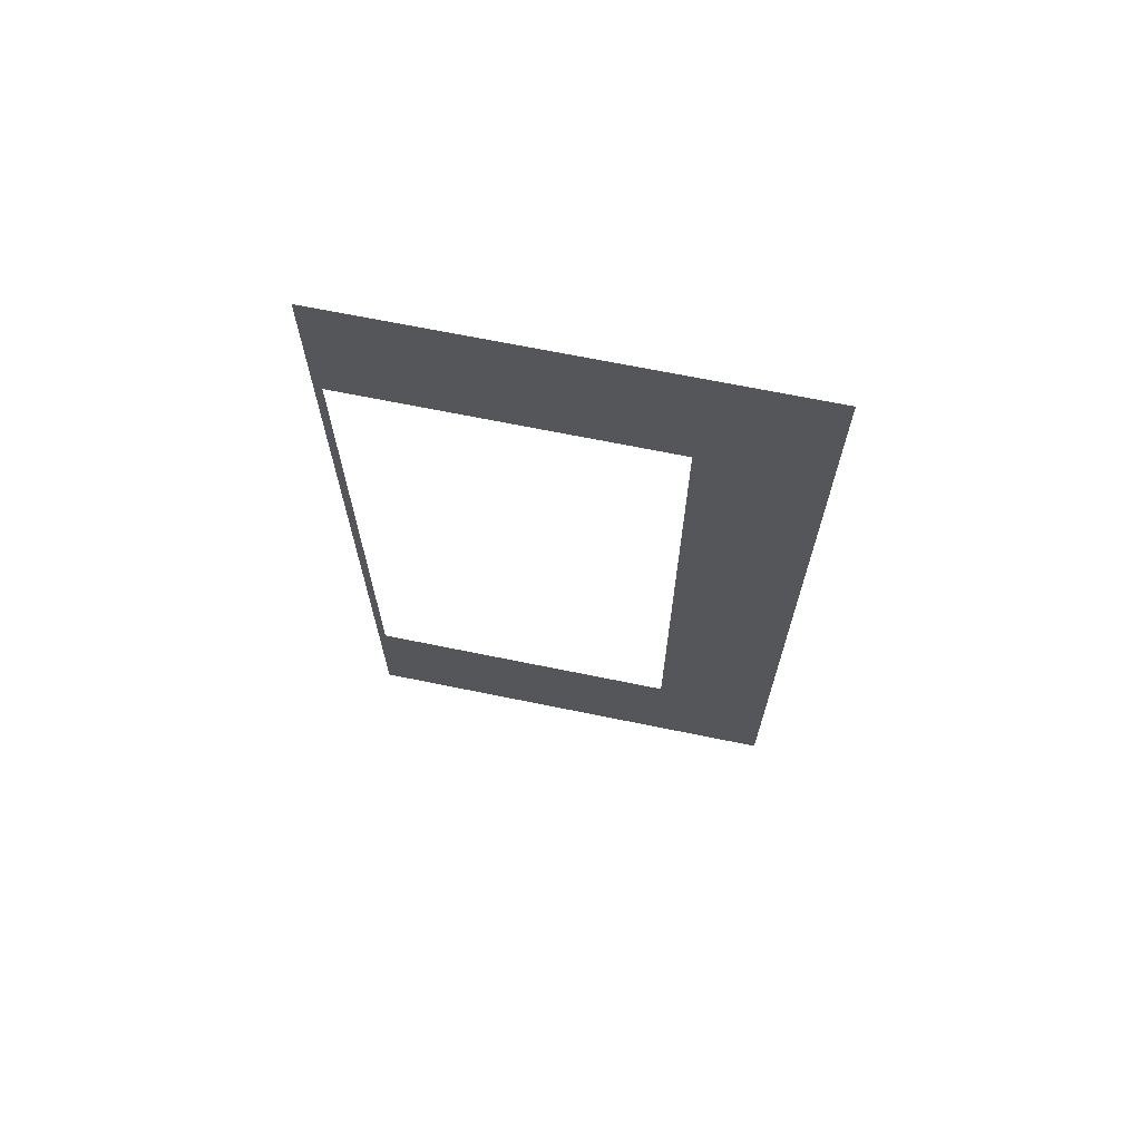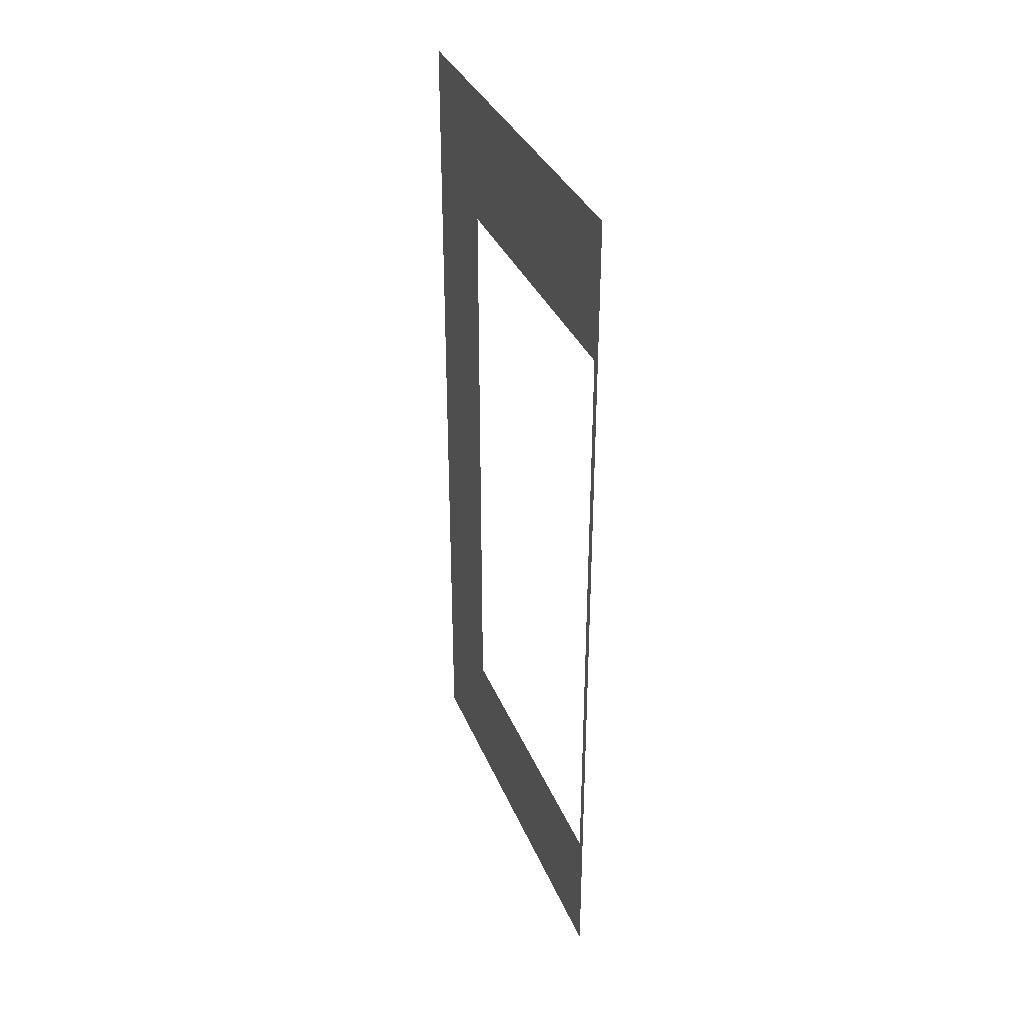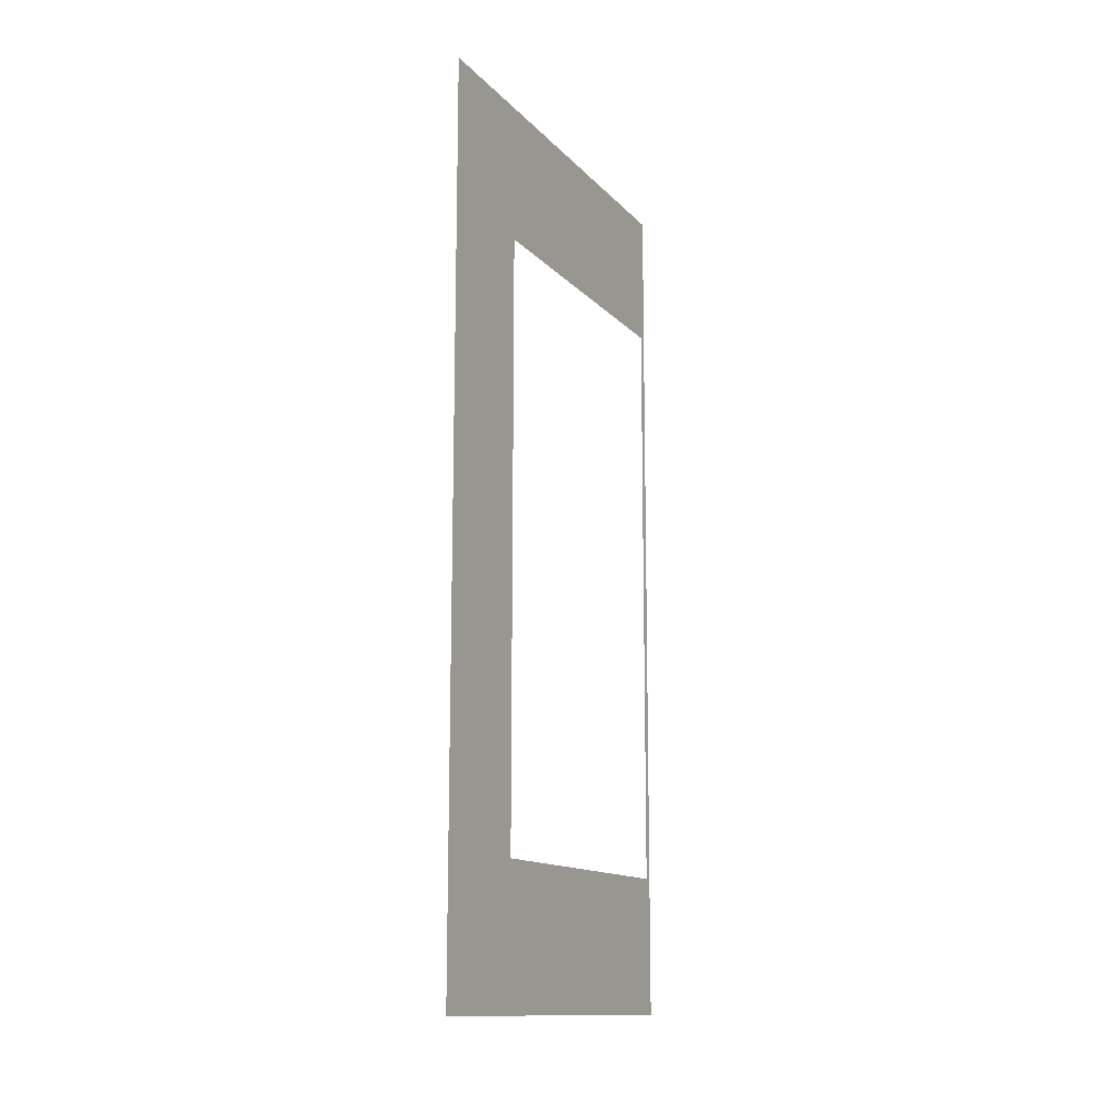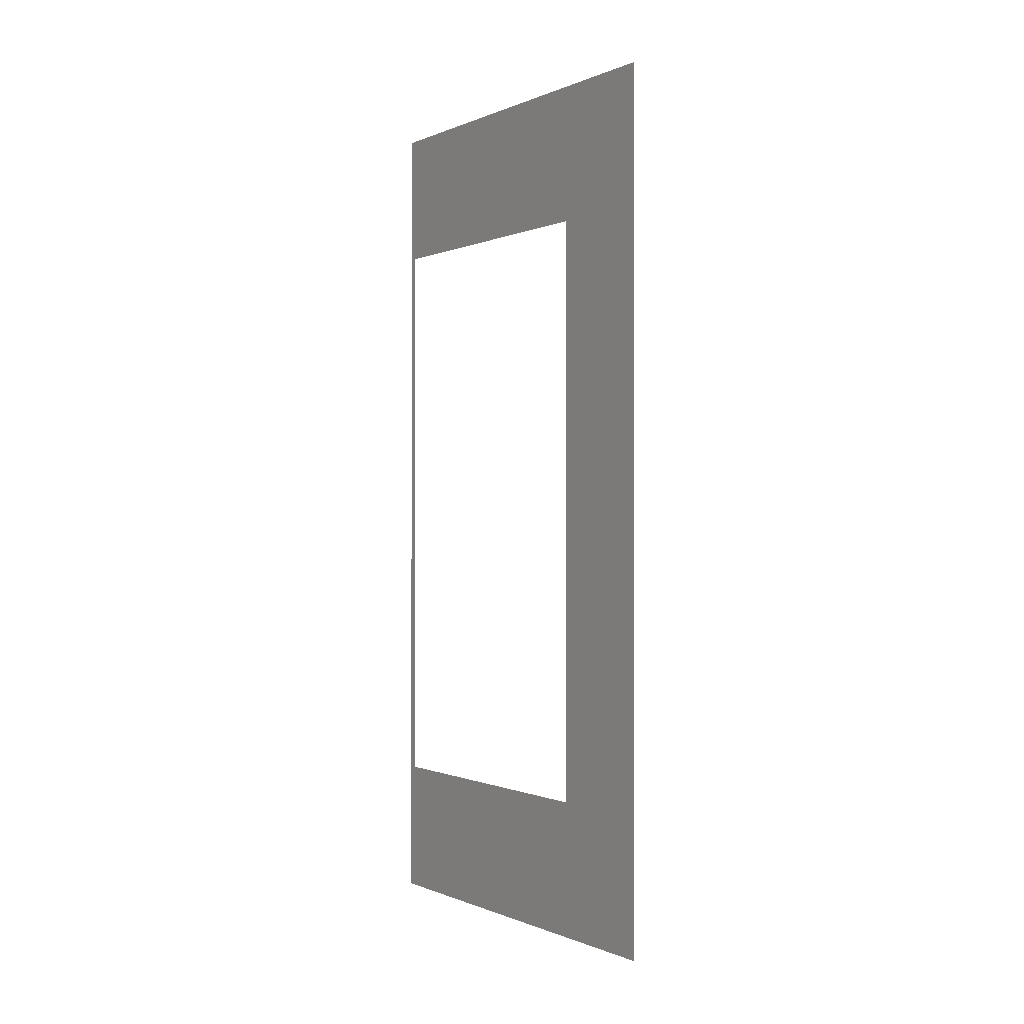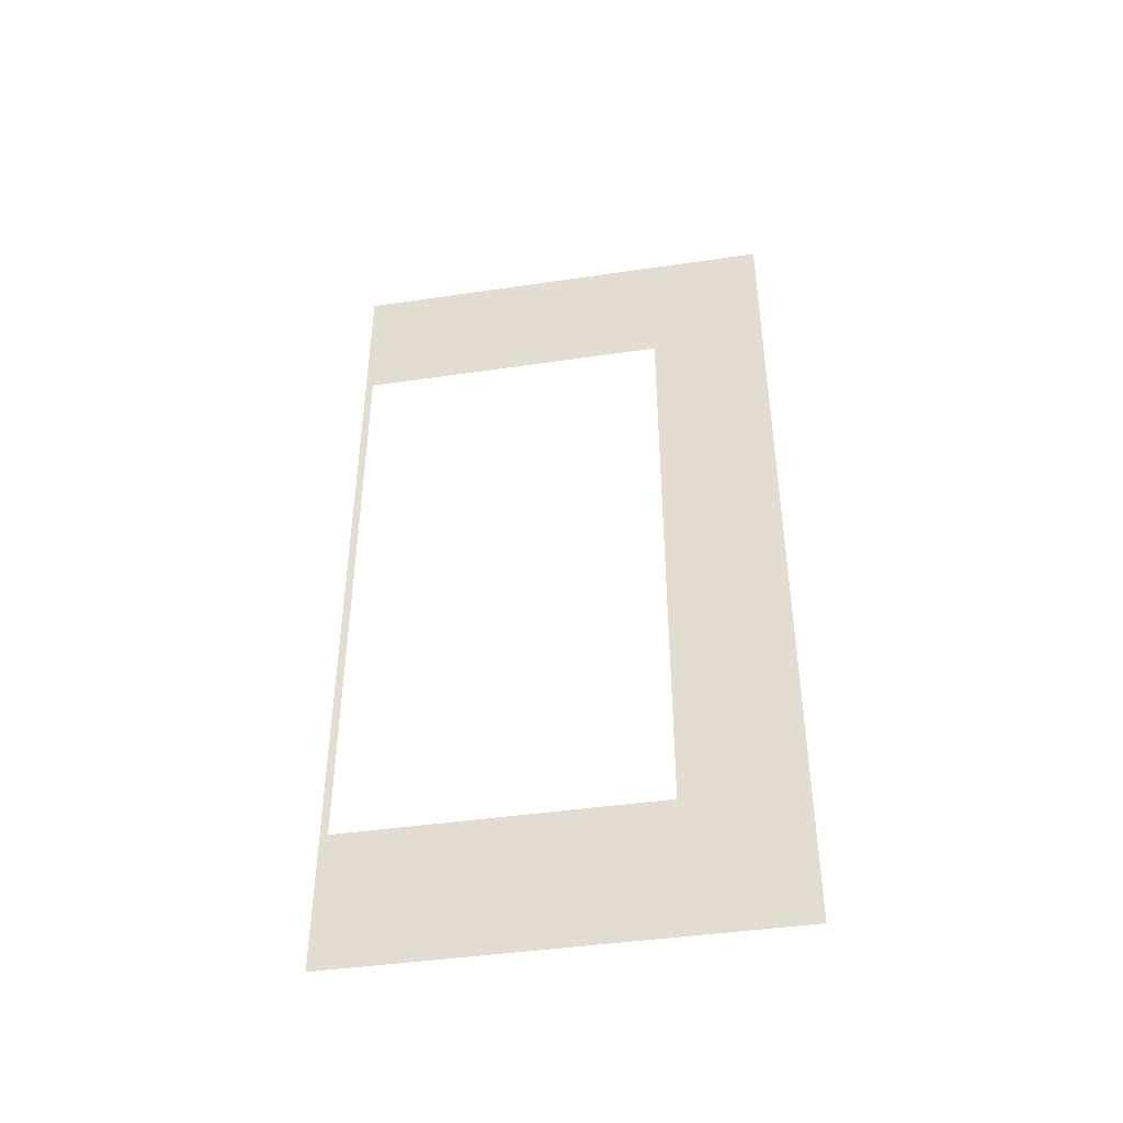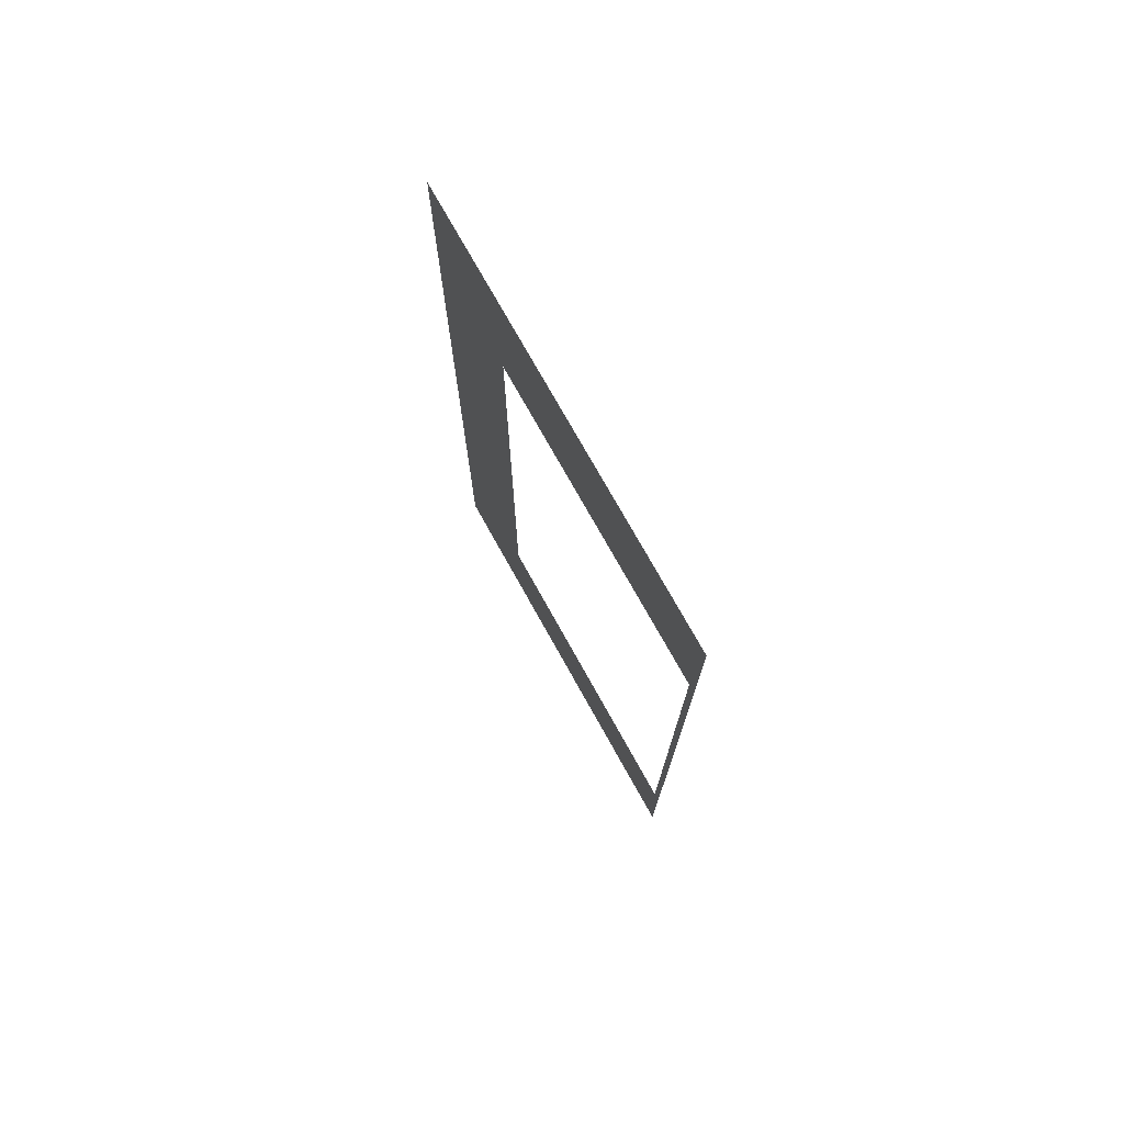
<metadata>
{"format":"obj","ext":"obj","renderer":"f3d","projection":"perspective","resolution":1024,"background":"white","views":[{"elev":68.0,"azim":101.6,"up":"+Z"},{"elev":34.5,"azim":-20.3,"up":"+Z"},{"elev":-13.2,"azim":-154.4,"up":"+Z"},{"elev":-0.3,"azim":147.1,"up":"+Z"},{"elev":-43.0,"azim":99.9,"up":"+Z"},{"elev":74.7,"azim":-29.1,"up":"+Z"}]}
</metadata>
<code>
v -2.013e-06 3 -0.5
v -3.212e-06 2.2 4.55
v -5.883e-06 3 5.5
v -6.714e-06 2.2 0.45
v -2.017e-06 0.0525 0.45
v -5.786e-06 -1.422e-07 -0.5
v -4.89e-06 0.0525 4.55
v -3.304e-06 -1.002e-06 5.5
g wall01_6m_door_A_11068_101
f 1 3 2
f 2 4 1
f 1 4 5
f 5 6 1
f 6 5 7
f 7 2 3
f 7 8 6
f 3 8 7

</code>
